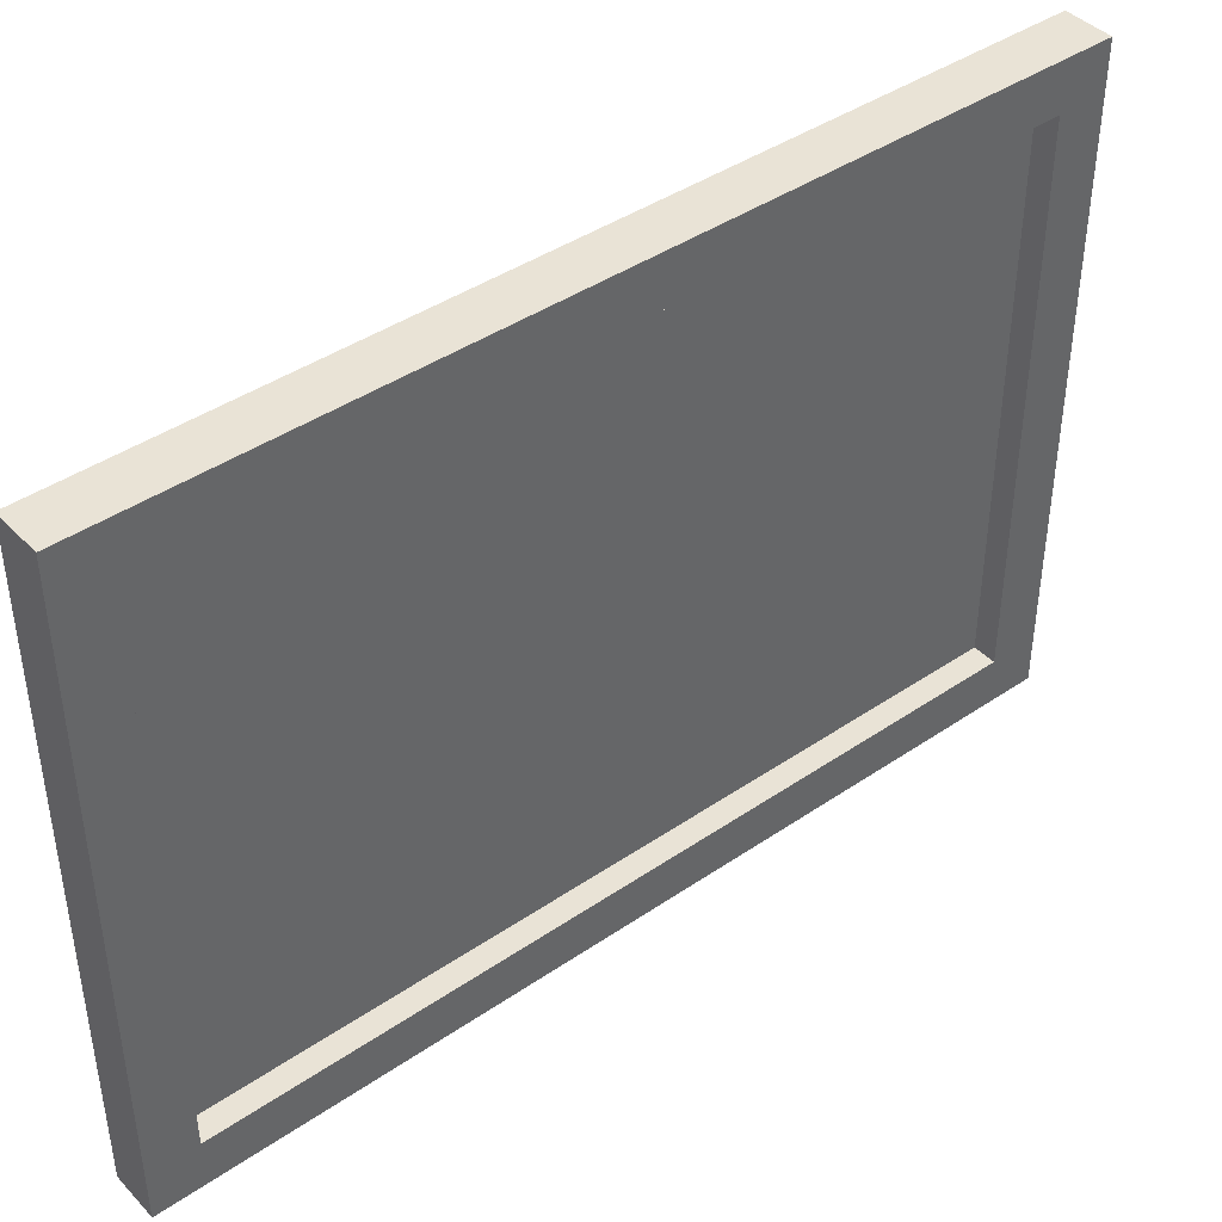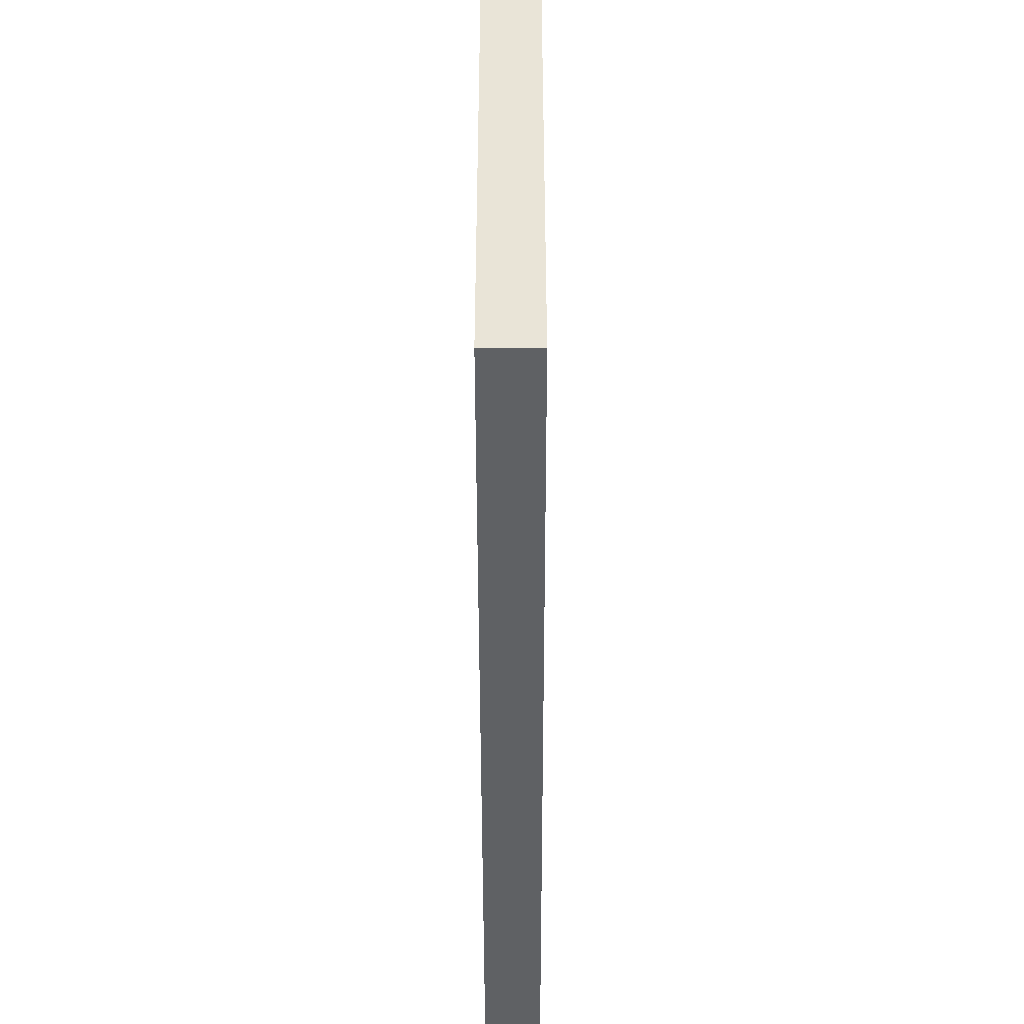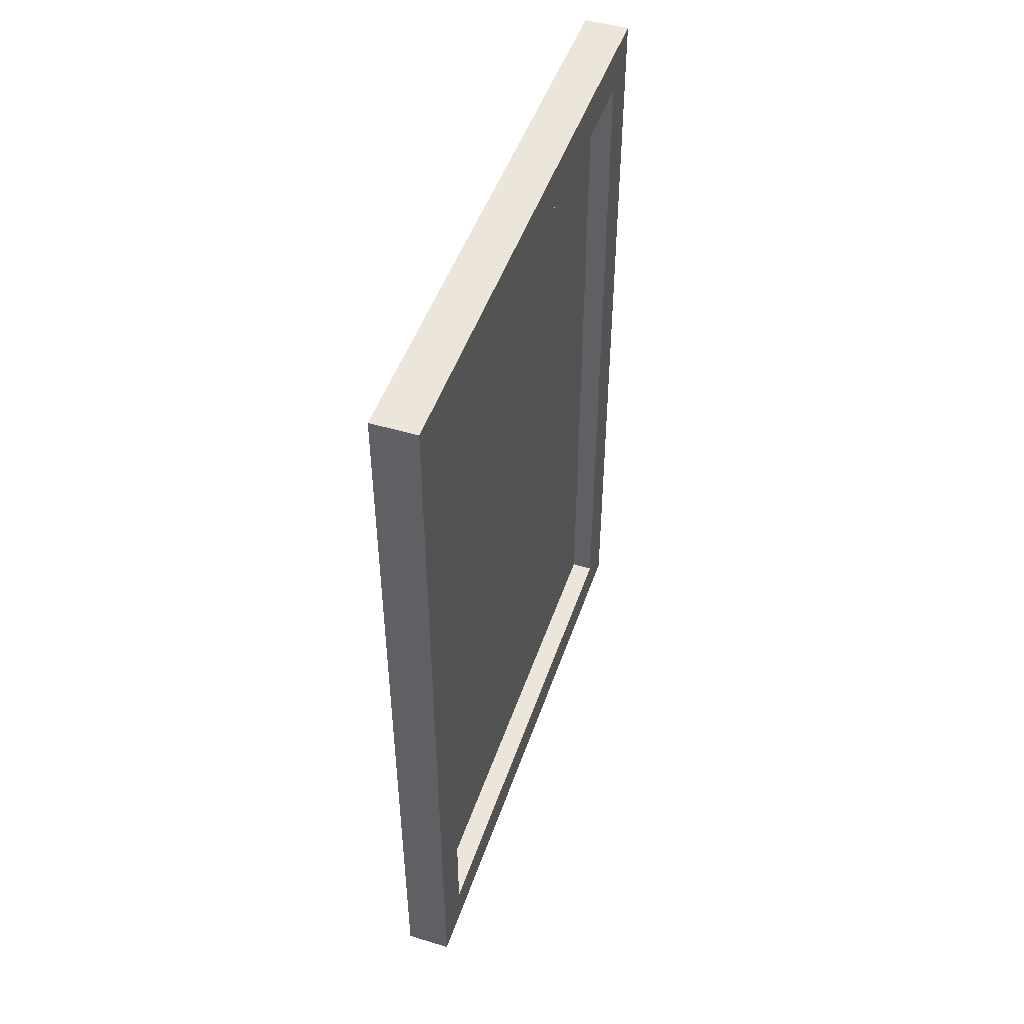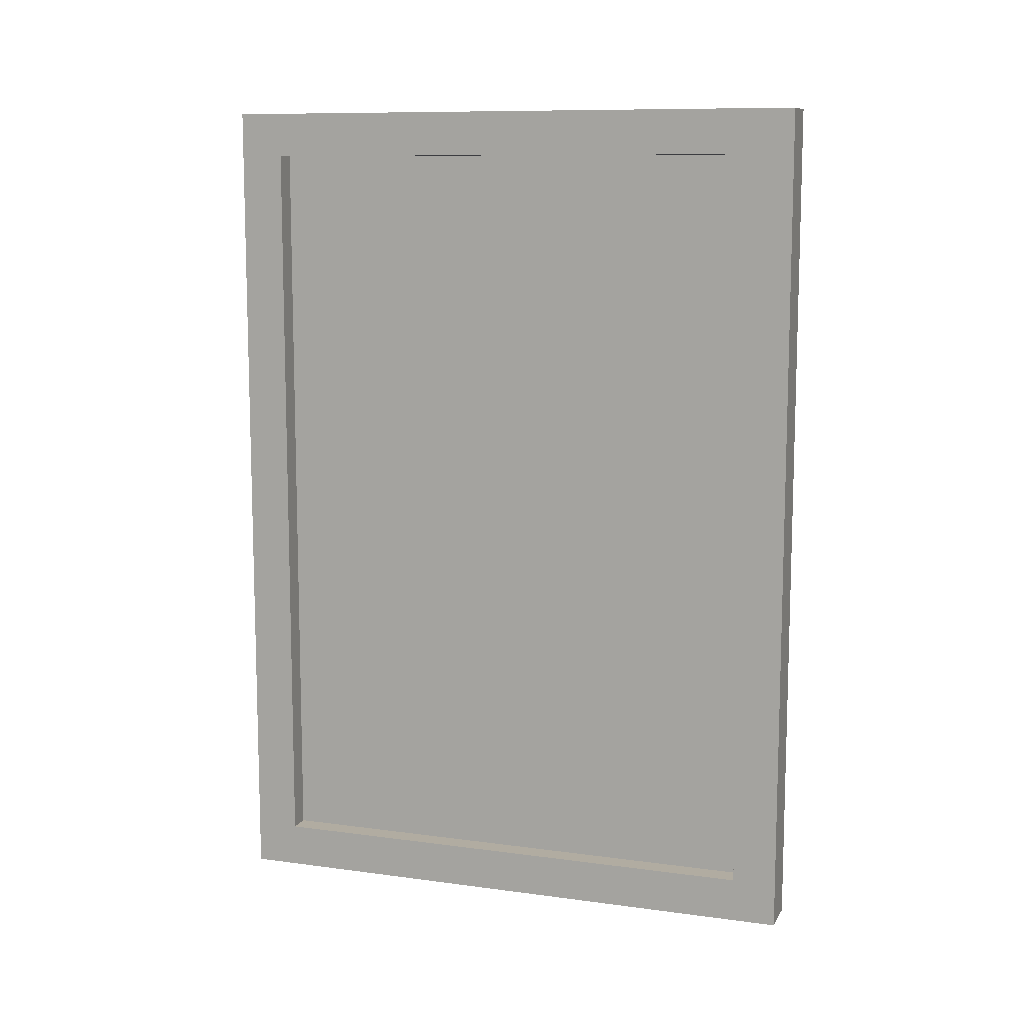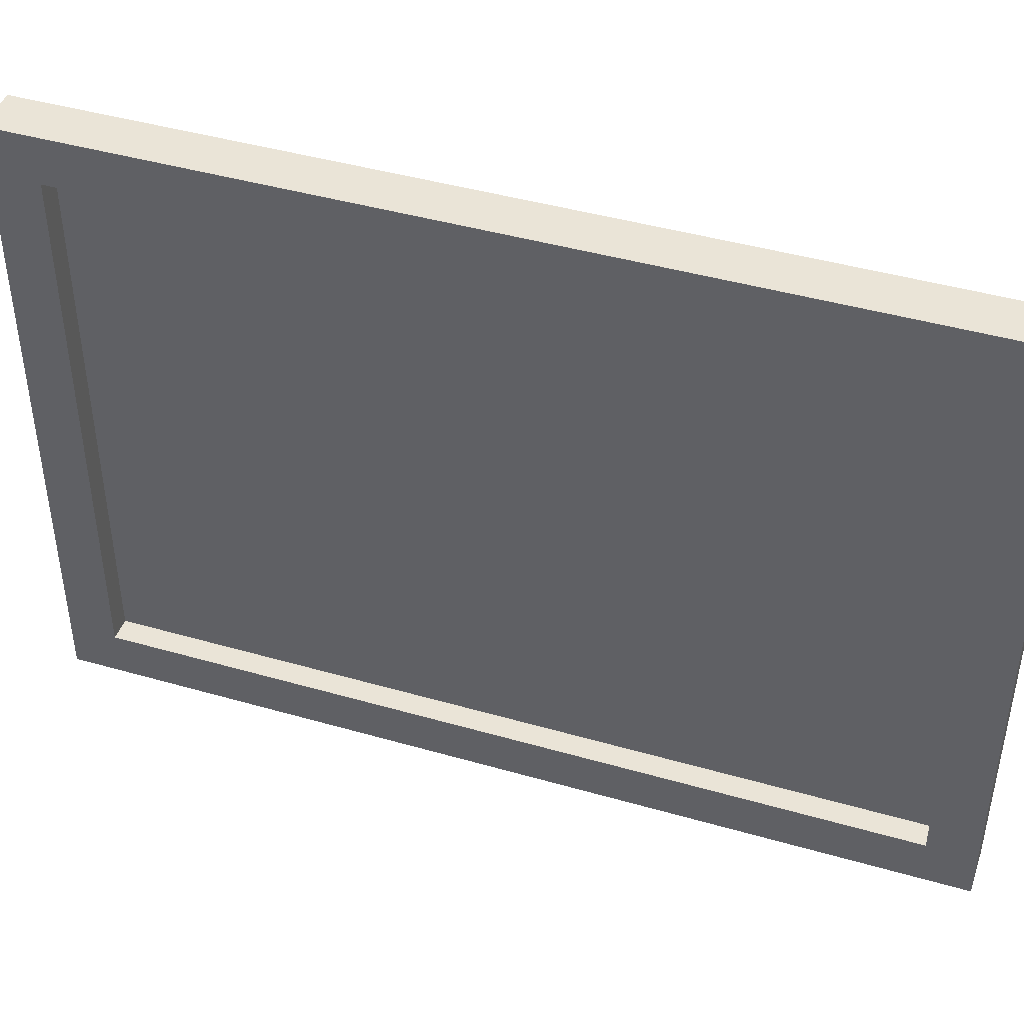
<metadata>
{"format":"obj","ext":"obj","renderer":"f3d","projection":"perspective","resolution":1024,"background":"white","views":[{"elev":42.1,"azim":-129.3,"up":"+Y"},{"elev":-46.5,"azim":0.1,"up":"+Y"},{"elev":48.5,"azim":-161.4,"up":"+Z"},{"elev":10.2,"azim":-71.0,"up":"+Z"},{"elev":43.8,"azim":-71.3,"up":"+Y"}]}
</metadata>
<code>
v  -0.05 -0.2875 0.425
v  -0.05 -0.3375 -0.475
v  -0.05 -0.3375 0.475
v  -0.05 -0.2875 -0.425
v  -0.05 0.2875 0.425
v  -0.05 0.2875 -0.425
v  -0.05 0.3375 0.475
v  -0.05 0.3375 -0.475
v  -0.025 -0.1875 0.425
v  -0.025 -0.2875 -0.425
v  -0.025 -0.2875 0.425
v  -0.025 -0.1875 0.175
v  -0.025 -0.1875 -0.2
v  -0.025 -0.1875 -0.425
v  -0.025 -0.1625 0.2
v  -0.025 -0.1625 0.175
v  -0.025 -0.1625 -0.2
v  -0.025 -0.1625 -0.225
v  -0.025 -0.1375 0.225
v  -0.025 -0.1375 0.2
v  -0.025 -0.1375 -0.225
v  -0.025 -0.1375 -0.25
v  -0.025 -0.1125 0.25
v  -0.025 -0.1125 0.225
v  -0.025 -0.1125 -0.25
v  -0.025 -0.1125 -0.275
v  -0.025 -0.0875 0.275
v  -0.025 -0.0875 0.25
v  -0.025 -0.0875 -0.275
v  -0.025 -0.0875 -0.3
v  -0.025 -0.0625 0.275
v  -0.025 -0.0625 0.1
v  -0.025 -0.0625 0.05
v  -0.025 -0.0625 -0
v  -0.025 -0.0625 -0.025
v  -0.025 -0.0625 -0.075
v  -0.025 -0.0625 -0.125
v  -0.025 -0.0625 -0.3
v  -0.025 -0.0375 0.15
v  -0.025 -0.0375 0.1
v  -0.025 -0.0375 -0.125
v  -0.025 -0.0375 -0.175
v  -0.025 -0.0125 0.2
v  -0.025 -0.0125 0.15
v  -0.025 -0.0125 0.05
v  -0.025 -0.0125 0.025
v  -0.025 -0.0125 -0.05
v  -0.025 -0.0125 -0.075
v  -0.025 -0.0125 -0.175
v  -0.025 -0.0125 -0.225
v  -0.025 0.0125 0.2
v  -0.025 0.0125 0.175
v  -0.025 0.0125 -0.2
v  -0.025 0.0125 -0.225
v  -0.025 0.0375 0.175
v  -0.025 0.0375 0.15
v  -0.025 0.0375 -0.175
v  -0.025 0.0375 -0.2
v  -0.025 0.0625 0.15
v  -0.025 0.0625 0.125
v  -0.025 0.0625 -0.15
v  -0.025 0.0625 -0.175
v  -0.025 0.0875 0.125
v  -0.025 0.0875 0.1
v  -0.025 0.0875 -0.125
v  -0.025 0.0875 -0.15
v  -0.025 0.0875 -0.225
v  -0.025 0.0875 -0.275
v  -0.025 0.1125 0.3
v  -0.025 0.1125 0.25
v  -0.025 0.1125 0.1
v  -0.025 0.1125 0.075
v  -0.025 0.1125 -0.1
v  -0.025 0.1125 -0.125
v  -0.025 0.1125 -0.175
v  -0.025 0.1125 -0.225
v  -0.025 0.1125 -0.275
v  -0.025 0.1125 -0.325
v  -0.025 0.1375 0.375
v  -0.025 0.1375 0.3
v  -0.025 0.1375 0.25
v  -0.025 0.1375 0.2
v  -0.025 0.1375 0.075
v  -0.025 0.1375 0.05
v  -0.025 0.1375 -0.075
v  -0.025 0.1375 -0.1
v  -0.025 0.1375 -0.125
v  -0.025 0.1375 -0.175
v  -0.025 0.1375 -0.325
v  -0.025 0.1375 -0.35
v  -0.025 0.1625 0.2
v  -0.025 0.1625 0.175
v  -0.025 0.1625 0.05
v  -0.025 0.1625 0.025
v  -0.025 0.1625 -0
v  -0.025 0.1625 -0.025
v  -0.025 0.1625 -0.05
v  -0.025 0.1625 -0.075
v  -0.025 0.1625 -0.125
v  -0.025 0.1625 -0.15
v  -0.025 0.1625 -0.325
v  -0.025 0.1625 -0.35
v  -0.025 0.1875 0.375
v  -0.025 0.1875 0.35
v  -0.025 0.1875 0.2
v  -0.025 0.1875 0.175
v  -0.025 0.1875 0.025
v  -0.025 0.1875 -0
v  -0.025 0.1875 -0.025
v  -0.025 0.1875 -0.05
v  -0.025 0.1875 -0.15
v  -0.025 0.1875 -0.175
v  -0.025 0.1875 -0.3
v  -0.025 0.1875 -0.325
v  -0.025 0.2125 0.35
v  -0.025 0.2125 0.325
v  -0.025 0.2125 0.225
v  -0.025 0.2125 0.2
v  -0.025 0.2125 -0
v  -0.025 0.2125 -0.025
v  -0.025 0.2125 -0.175
v  -0.025 0.2125 -0.225
v  -0.025 0.2125 -0.275
v  -0.025 0.2125 -0.3
v  -0.025 0.2375 0.325
v  -0.025 0.2375 0.225
v  -0.025 0.2375 -0.225
v  -0.025 0.2375 -0.275
v  -0.025 0.2875 0.425
v  -0.025 0.2875 -0.425
v  0 -0.3375 0.475
v  0 -0.3375 -0.475
v  0 -0.3125 0.45
v  0 -0.3125 -0.45
v  0 -0.2875 0.425
v  0 -0.2875 -0.425
v  0 -0.1875 0.425
v  0 -0.1875 0.175
v  0 -0.1875 -0.2
v  0 -0.1875 -0.425
v  0 -0.1625 0.2
v  0 -0.1625 0.175
v  0 -0.1625 -0.2
v  0 -0.1625 -0.225
v  0 -0.1375 0.225
v  0 -0.1375 0.2
v  0 -0.1375 -0.225
v  0 -0.1375 -0.25
v  0 -0.1125 0.25
v  0 -0.1125 0.225
v  0 -0.1125 -0.25
v  0 -0.1125 -0.275
v  0 -0.0875 0.275
v  0 -0.0875 0.25
v  0 -0.0875 -0.275
v  0 -0.0875 -0.3
v  0 -0.0625 0.275
v  0 -0.0625 0.1
v  0 -0.0625 0.05
v  0 -0.0625 -0
v  0 -0.0625 -0.025
v  0 -0.0625 -0.075
v  0 -0.0625 -0.125
v  0 -0.0625 -0.3
v  0 -0.0375 0.15
v  0 -0.0375 0.1
v  0 -0.0375 -0.125
v  0 -0.0375 -0.175
v  0 -0.0125 0.2
v  0 -0.0125 0.15
v  0 -0.0125 0.05
v  0 -0.0125 0.025
v  0 -0.0125 -0.05
v  0 -0.0125 -0.075
v  0 -0.0125 -0.175
v  0 -0.0125 -0.225
v  0 0.0125 0.2
v  0 0.0125 0.175
v  0 0.0125 -0.2
v  0 0.0125 -0.225
v  0 0.0375 0.175
v  0 0.0375 0.15
v  0 0.0375 -0.175
v  0 0.0375 -0.2
v  0 0.0625 0.15
v  0 0.0625 0.125
v  0 0.0625 -0.15
v  0 0.0625 -0.175
v  0 0.0875 0.125
v  0 0.0875 0.1
v  0 0.0875 -0.125
v  0 0.0875 -0.15
v  0 0.0875 -0.225
v  0 0.0875 -0.275
v  0 0.1125 0.3
v  0 0.1125 0.25
v  0 0.1125 0.1
v  0 0.1125 0.075
v  0 0.1125 -0.1
v  0 0.1125 -0.125
v  0 0.1125 -0.175
v  0 0.1125 -0.225
v  0 0.1125 -0.275
v  0 0.1125 -0.325
v  0 0.1375 0.375
v  0 0.1375 0.3
v  0 0.1375 0.25
v  0 0.1375 0.2
v  0 0.1375 0.075
v  0 0.1375 0.05
v  0 0.1375 -0.075
v  0 0.1375 -0.1
v  0 0.1375 -0.125
v  0 0.1375 -0.175
v  0 0.1375 -0.325
v  0 0.1375 -0.35
v  0 0.1625 0.2
v  0 0.1625 0.175
v  0 0.1625 0.05
v  0 0.1625 0.025
v  0 0.1625 -0
v  0 0.1625 -0.025
v  0 0.1625 -0.05
v  0 0.1625 -0.075
v  0 0.1625 -0.125
v  0 0.1625 -0.15
v  0 0.1625 -0.325
v  0 0.1625 -0.35
v  0 0.1875 0.375
v  0 0.1875 0.35
v  0 0.1875 0.2
v  0 0.1875 0.175
v  0 0.1875 0.025
v  0 0.1875 -0
v  0 0.1875 -0.025
v  0 0.1875 -0.05
v  0 0.1875 -0.15
v  0 0.1875 -0.175
v  0 0.1875 -0.3
v  0 0.1875 -0.325
v  0 0.2125 0.35
v  0 0.2125 0.325
v  0 0.2125 0.225
v  0 0.2125 0.2
v  0 0.2125 -0
v  0 0.2125 -0.025
v  0 0.2125 -0.175
v  0 0.2125 -0.225
v  0 0.2125 -0.275
v  0 0.2125 -0.3
v  0 0.2375 0.325
v  0 0.2375 0.225
v  0 0.2375 -0.225
v  0 0.2375 -0.275
v  0 0.2875 0.425
v  0 0.2875 -0.425
v  0 0.3125 0.45
v  0 0.3125 -0.45
v  0 0.3375 0.475
v  0 0.3375 -0.475
o Tableau_Bateau
g Tableau_Bateau
f 1 2 3
f 4 2 1
f 5 1 3
f 6 2 4
f 7 5 3
f 7 6 5
f 8 2 6
f 8 6 7
f 9 10 11
f 12 10 9
f 13 10 12
f 14 10 13
f 15 12 9
f 16 13 12
f 16 12 15
f 17 14 13
f 17 13 16
f 18 14 17
f 19 15 9
f 20 16 15
f 20 15 19
f 20 17 16
f 20 18 17
f 21 14 18
f 21 18 20
f 22 14 21
f 23 19 9
f 24 20 19
f 24 19 23
f 24 21 20
f 24 22 21
f 25 14 22
f 25 22 24
f 26 14 25
f 27 23 9
f 28 24 23
f 28 23 27
f 28 25 24
f 28 26 25
f 29 14 26
f 29 26 28
f 30 14 29
f 31 28 27
f 31 27 9
f 31 30 29
f 31 29 28
f 32 30 31
f 33 30 32
f 34 30 33
f 35 30 34
f 36 30 35
f 37 30 36
f 38 14 30
f 38 30 37
f 39 32 31
f 40 33 32
f 40 32 39
f 41 37 36
f 41 38 37
f 42 38 41
f 43 39 31
f 44 40 39
f 44 39 43
f 45 33 40
f 45 40 44
f 45 34 33
f 46 34 45
f 47 36 35
f 48 42 41
f 48 36 47
f 48 41 36
f 49 38 42
f 49 42 48
f 50 38 49
f 51 44 43
f 51 43 31
f 51 46 45
f 51 45 44
f 52 46 51
f 53 48 47
f 53 50 49
f 53 49 48
f 54 38 50
f 54 50 53
f 55 46 52
f 55 52 51
f 56 46 55
f 57 53 47
f 58 54 53
f 58 53 57
f 59 46 56
f 59 56 55
f 60 46 59
f 61 57 47
f 62 58 57
f 62 57 61
f 63 46 60
f 63 60 59
f 64 46 63
f 65 61 47
f 66 62 61
f 66 61 65
f 67 54 58
f 67 62 66
f 67 38 54
f 67 58 62
f 68 38 67
f 69 31 9
f 69 64 63
f 69 63 59
f 69 51 31
f 69 55 51
f 69 59 55
f 70 64 69
f 71 46 64
f 71 64 70
f 72 46 71
f 73 65 47
f 74 66 65
f 74 65 73
f 74 67 66
f 75 67 74
f 76 68 67
f 76 67 75
f 77 38 68
f 77 68 76
f 78 14 38
f 78 38 77
f 79 69 9
f 80 70 69
f 80 69 79
f 81 72 71
f 81 70 80
f 81 71 70
f 82 72 81
f 83 46 72
f 83 72 82
f 84 46 83
f 85 73 47
f 86 75 74
f 86 73 85
f 86 74 73
f 87 75 86
f 88 76 75
f 88 75 87
f 88 77 76
f 88 78 77
f 89 14 78
f 89 78 88
f 90 14 89
f 91 80 79
f 91 82 81
f 91 83 82
f 91 84 83
f 91 81 80
f 92 84 91
f 93 46 84
f 93 84 92
f 94 34 46
f 94 46 93
f 95 35 34
f 95 34 94
f 96 47 35
f 96 35 95
f 97 85 47
f 97 47 96
f 98 87 86
f 98 85 97
f 98 86 85
f 99 90 89
f 99 87 98
f 99 88 87
f 99 89 88
f 100 90 99
f 101 90 100
f 102 14 90
f 102 90 101
f 103 92 91
f 103 91 79
f 103 79 9
f 104 92 103
f 105 92 104
f 106 94 93
f 106 92 105
f 106 93 92
f 107 95 94
f 107 94 106
f 108 96 95
f 108 95 107
f 109 97 96
f 109 96 108
f 110 98 97
f 110 97 109
f 110 100 99
f 110 99 98
f 111 101 100
f 111 100 110
f 112 101 111
f 113 101 112
f 114 102 101
f 114 101 113
f 115 105 104
f 115 104 103
f 116 105 115
f 117 105 116
f 118 108 107
f 118 105 117
f 118 107 106
f 118 106 105
f 119 109 108
f 119 108 118
f 120 110 109
f 120 109 119
f 120 111 110
f 120 112 111
f 121 113 112
f 121 112 120
f 122 113 121
f 123 113 122
f 124 114 113
f 124 113 123
f 125 117 116
f 125 116 115
f 126 120 119
f 126 117 125
f 126 119 118
f 126 122 121
f 126 121 120
f 126 118 117
f 127 123 122
f 127 122 126
f 128 124 123
f 128 123 127
f 129 125 115
f 129 127 126
f 129 128 127
f 129 103 9
f 129 126 125
f 129 115 103
f 130 14 102
f 130 128 129
f 130 114 124
f 130 102 114
f 130 124 128
f 131 132 133
f 133 132 134
f 133 134 135
f 135 134 136
f 133 135 137
f 135 136 137
f 137 136 138
f 138 136 139
f 136 134 140
f 139 136 140
f 137 138 141
f 138 139 142
f 141 138 142
f 139 140 143
f 142 139 143
f 143 140 144
f 137 141 145
f 141 142 146
f 145 141 146
f 142 143 146
f 143 144 146
f 144 140 147
f 146 144 147
f 147 140 148
f 137 145 149
f 145 146 150
f 149 145 150
f 146 147 150
f 147 148 150
f 148 140 151
f 150 148 151
f 151 140 152
f 137 149 153
f 149 150 154
f 153 149 154
f 150 151 154
f 151 152 154
f 152 140 155
f 154 152 155
f 155 140 156
f 153 154 157
f 137 153 157
f 155 156 157
f 154 155 157
f 157 156 158
f 158 156 159
f 159 156 160
f 160 156 161
f 161 156 162
f 162 156 163
f 156 140 164
f 163 156 164
f 157 158 165
f 158 159 166
f 165 158 166
f 162 163 167
f 163 164 167
f 167 164 168
f 157 165 169
f 165 166 170
f 169 165 170
f 166 159 171
f 170 166 171
f 159 160 171
f 171 160 172
f 161 162 173
f 167 168 174
f 173 162 174
f 162 167 174
f 168 164 175
f 174 168 175
f 175 164 176
f 169 170 177
f 157 169 177
f 171 172 177
f 170 171 177
f 177 172 178
f 173 174 179
f 175 176 179
f 174 175 179
f 176 164 180
f 179 176 180
f 178 172 181
f 177 178 181
f 181 172 182
f 173 179 183
f 179 180 184
f 183 179 184
f 182 172 185
f 181 182 185
f 185 172 186
f 173 183 187
f 183 184 188
f 187 183 188
f 186 172 189
f 185 186 189
f 189 172 190
f 173 187 191
f 187 188 192
f 191 187 192
f 184 180 193
f 192 188 193
f 180 164 193
f 188 184 193
f 193 164 194
f 137 157 195
f 189 190 195
f 185 189 195
f 157 177 195
f 177 181 195
f 181 185 195
f 195 190 196
f 190 172 197
f 196 190 197
f 197 172 198
f 173 191 199
f 191 192 200
f 199 191 200
f 192 193 200
f 200 193 201
f 193 194 202
f 201 193 202
f 194 164 203
f 202 194 203
f 164 140 204
f 203 164 204
f 137 195 205
f 195 196 206
f 205 195 206
f 197 198 207
f 206 196 207
f 196 197 207
f 207 198 208
f 198 172 209
f 208 198 209
f 209 172 210
f 173 199 211
f 200 201 212
f 211 199 212
f 199 200 212
f 212 201 213
f 201 202 214
f 213 201 214
f 202 203 214
f 203 204 214
f 204 140 215
f 214 204 215
f 215 140 216
f 205 206 217
f 207 208 217
f 208 209 217
f 209 210 217
f 206 207 217
f 217 210 218
f 210 172 219
f 218 210 219
f 172 160 220
f 219 172 220
f 160 161 221
f 220 160 221
f 161 173 222
f 221 161 222
f 173 211 223
f 222 173 223
f 212 213 224
f 223 211 224
f 211 212 224
f 215 216 225
f 224 213 225
f 213 214 225
f 214 215 225
f 225 216 226
f 226 216 227
f 216 140 228
f 227 216 228
f 217 218 229
f 205 217 229
f 137 205 229
f 229 218 230
f 230 218 231
f 219 220 232
f 231 218 232
f 218 219 232
f 220 221 233
f 232 220 233
f 221 222 234
f 233 221 234
f 222 223 235
f 234 222 235
f 223 224 236
f 235 223 236
f 225 226 236
f 224 225 236
f 226 227 237
f 236 226 237
f 237 227 238
f 238 227 239
f 227 228 240
f 239 227 240
f 230 231 241
f 229 230 241
f 241 231 242
f 242 231 243
f 233 234 244
f 243 231 244
f 232 233 244
f 231 232 244
f 234 235 245
f 244 234 245
f 235 236 246
f 245 235 246
f 236 237 246
f 237 238 246
f 238 239 247
f 246 238 247
f 247 239 248
f 248 239 249
f 239 240 250
f 249 239 250
f 242 243 251
f 241 242 251
f 245 246 252
f 251 243 252
f 244 245 252
f 247 248 252
f 246 247 252
f 243 244 252
f 248 249 253
f 252 248 253
f 249 250 254
f 253 249 254
f 133 137 255
f 241 251 255
f 253 254 255
f 137 229 255
f 251 252 255
f 252 253 255
f 229 241 255
f 228 140 256
f 255 254 256
f 254 250 256
f 240 228 256
f 250 240 256
f 140 134 256
f 131 133 257
f 133 255 257
f 255 256 257
f 256 134 258
f 257 256 258
f 134 132 258
f 131 257 259
f 257 258 259
f 258 132 260
f 259 258 260
f 131 7 3
f 259 7 131
f 10 6 4
f 14 6 10
f 130 6 14
f 1 5 11
f 11 5 9
f 9 5 129
f 2 8 132
f 132 8 260
f 2 131 3
f 132 131 2
f 6 129 5
f 130 129 6
f 1 11 4
f 4 11 10
f 7 259 8
f 8 259 260

</code>
